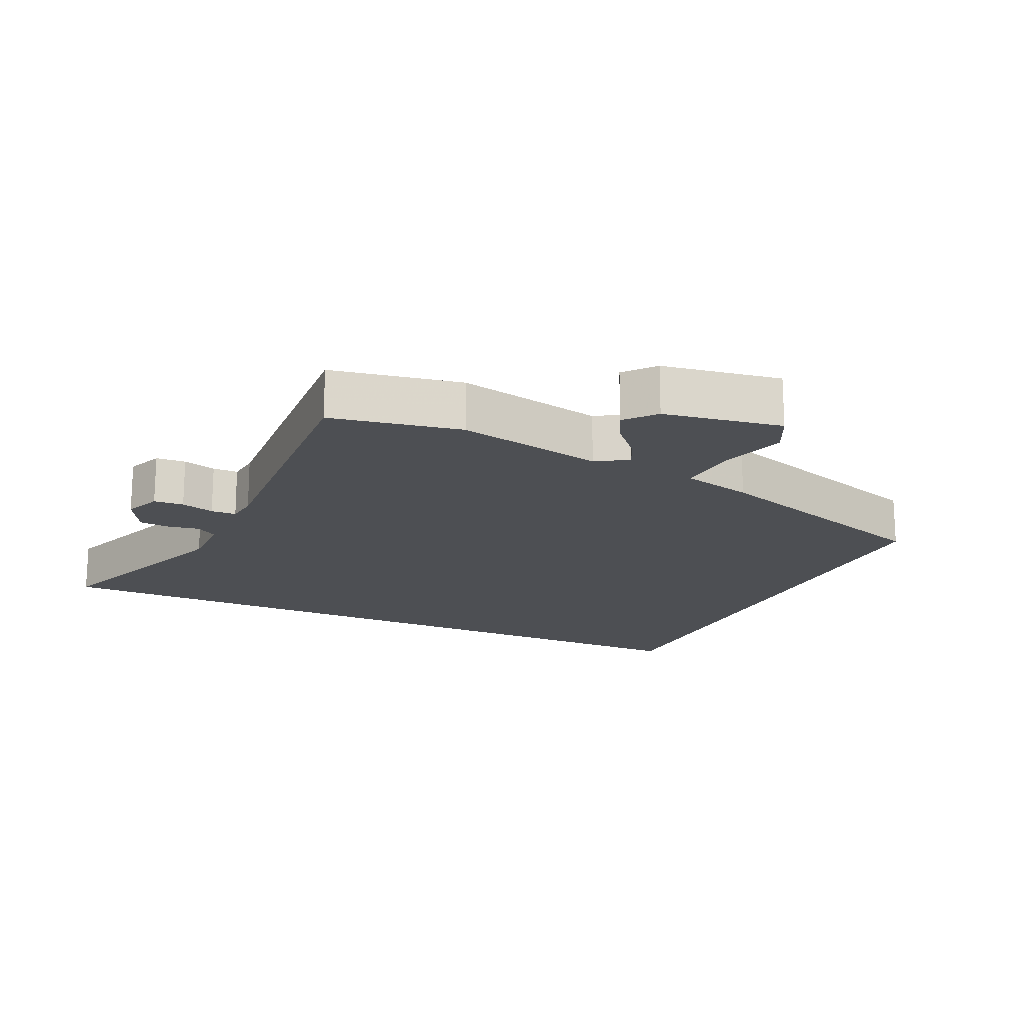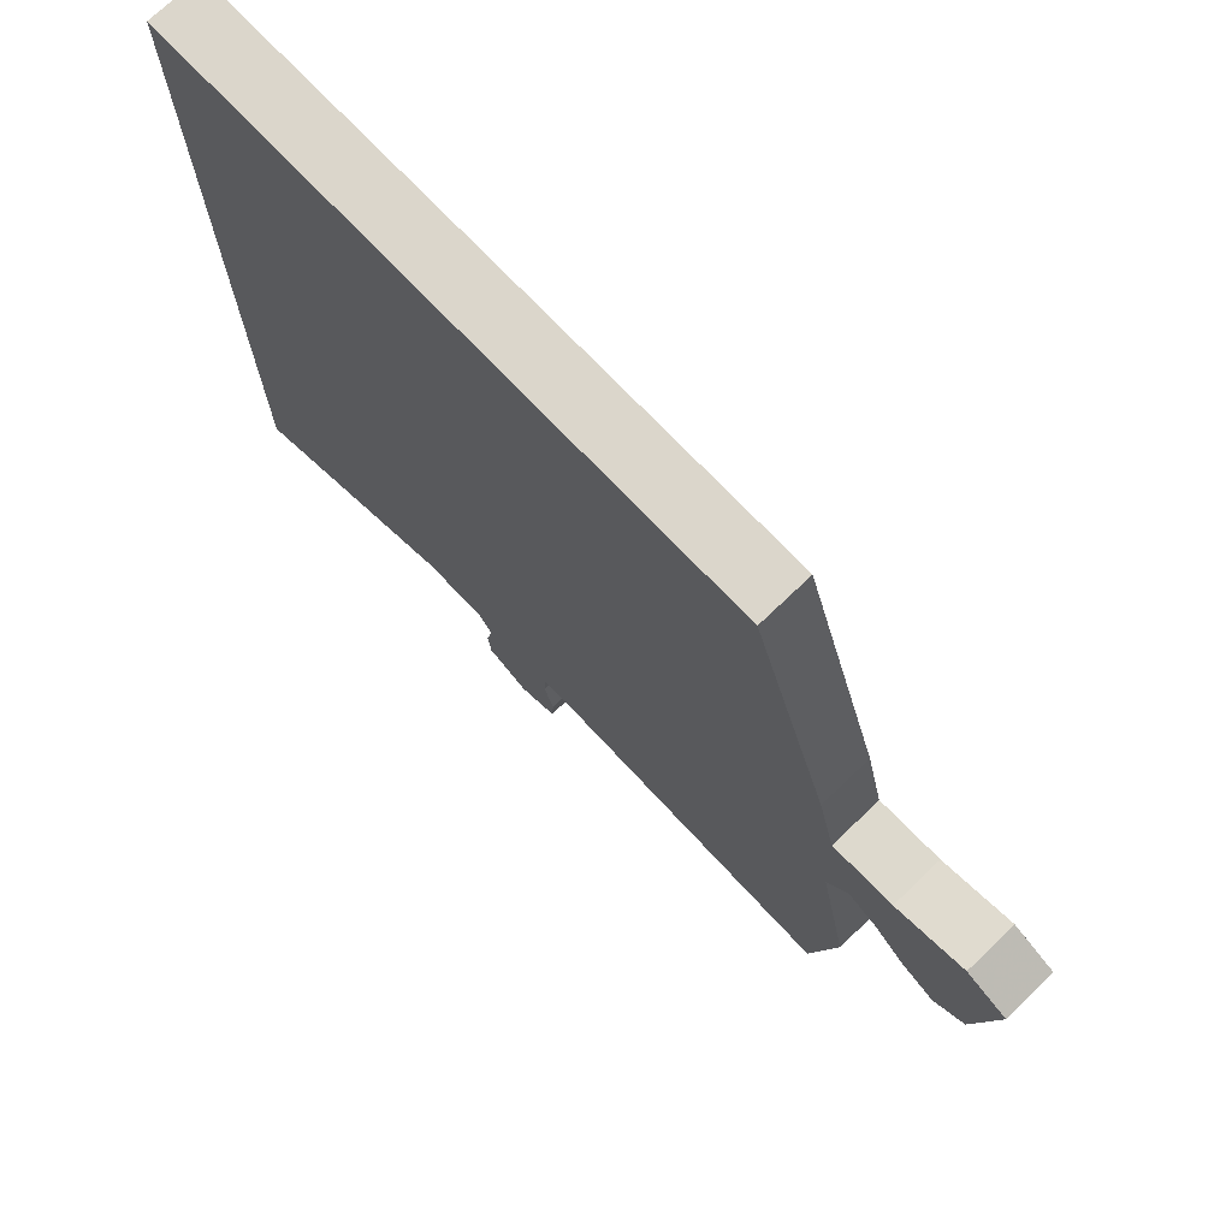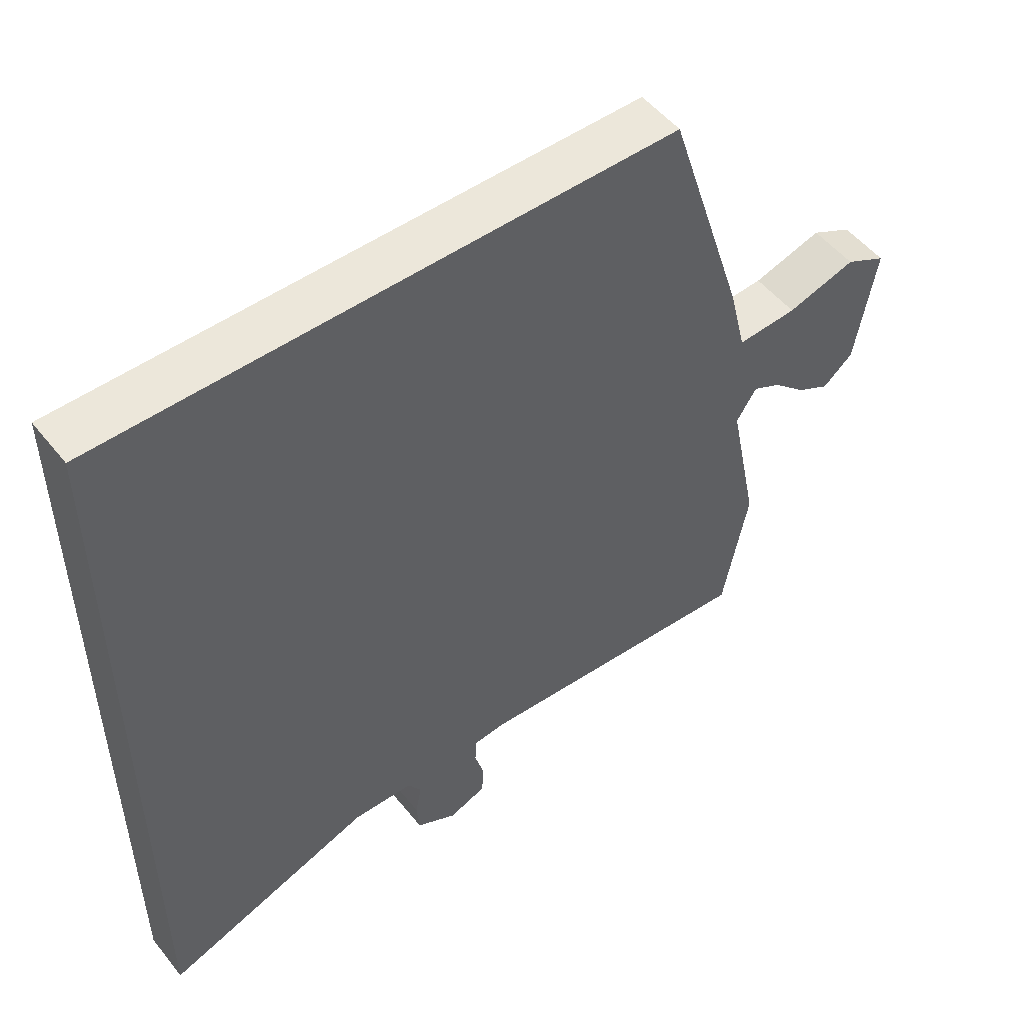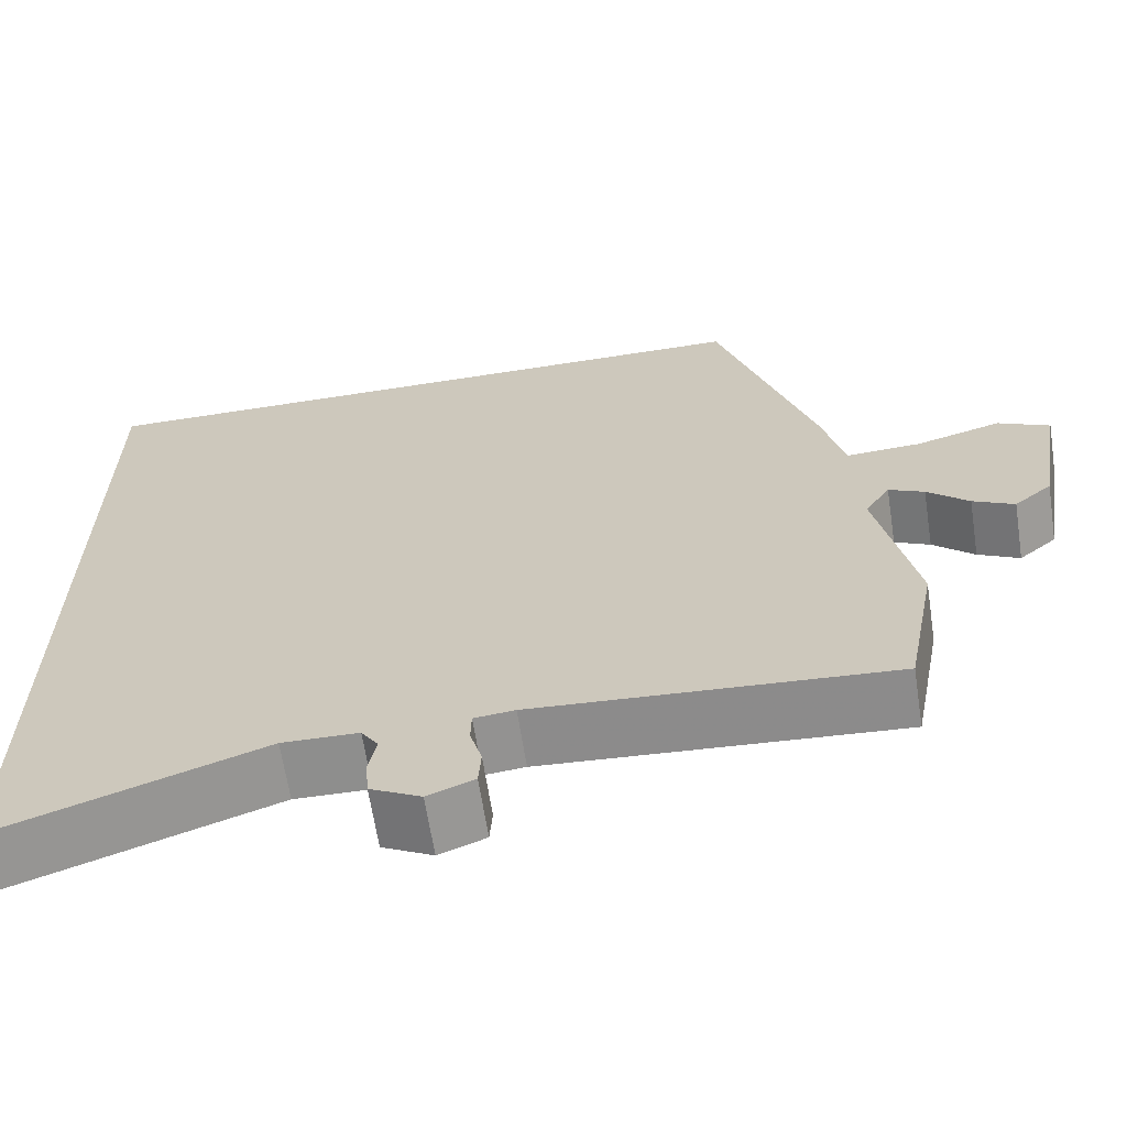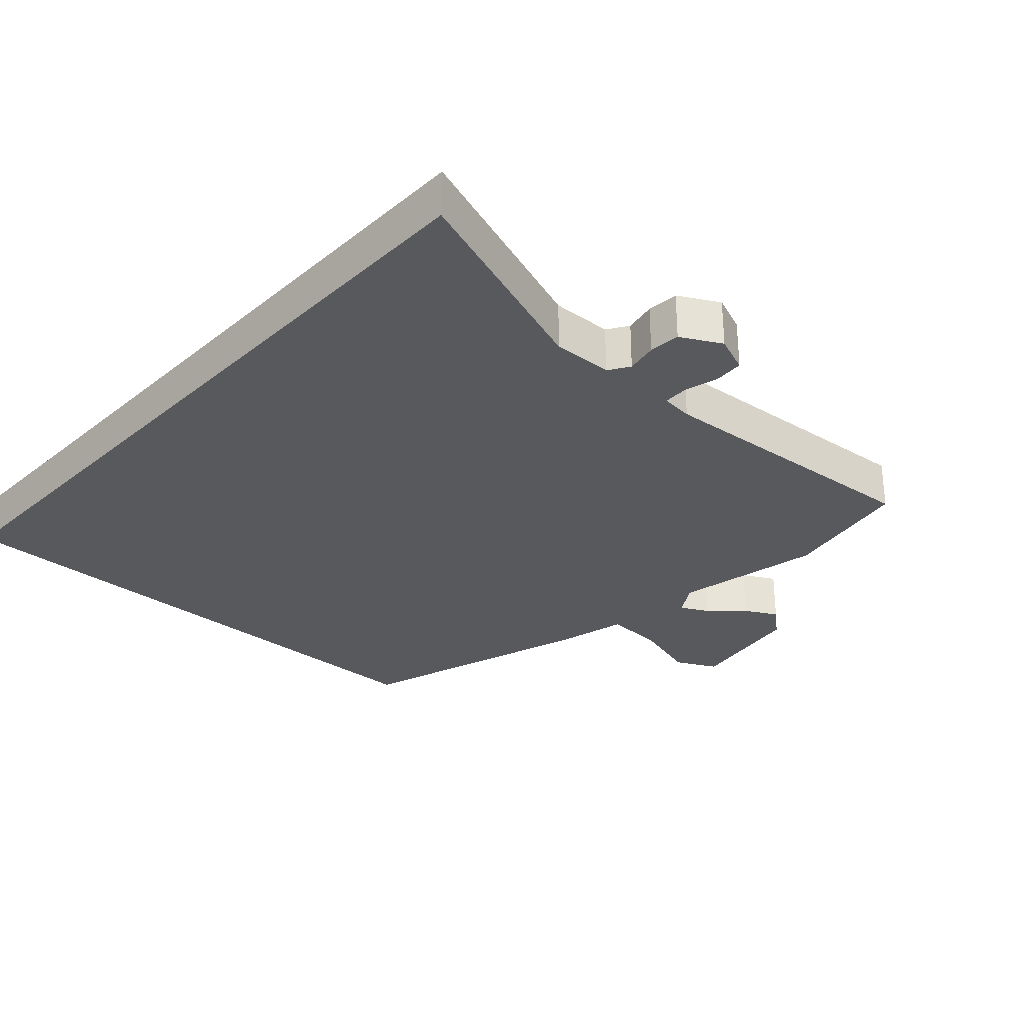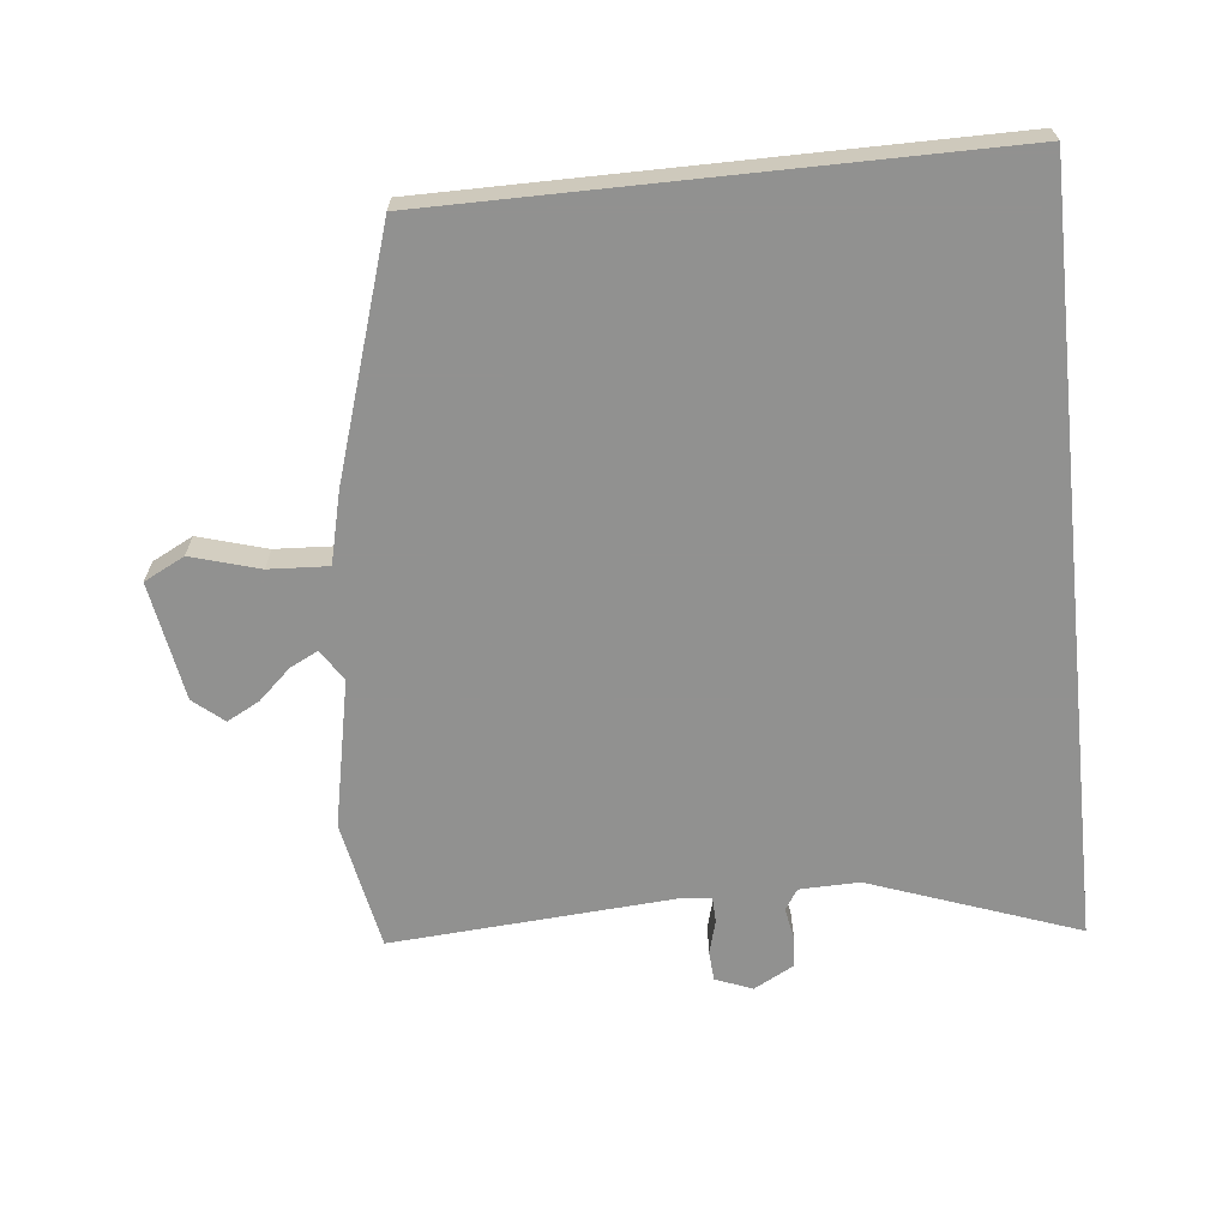
<metadata>
{"format":"obj","ext":"obj","renderer":"f3d","projection":"perspective","resolution":1024,"background":"white","views":[{"elev":-17.6,"azim":-115.0,"up":"+Y"},{"elev":73.5,"azim":-133.7,"up":"+Z"},{"elev":51.7,"azim":142.6,"up":"+Z"},{"elev":-65.1,"azim":-171.2,"up":"+Z"},{"elev":-29.8,"azim":137.8,"up":"+Y"},{"elev":-66.0,"azim":6.1,"up":"+Y"}]}
</metadata>
<code>
v -0.335 0.07 0.5
v 0.5 0.07 0.5
v 0.5 0.07 -0.634
v 0.189 0.07 -0.521
v 0.099 0.07 -0.523
v 0.079 0.07 -0.554
v 0.088 0.07 -0.601
v 0.084 0.07 -0.648
v 0.024 0.07 -0.68
v -0.031 0.07 -0.658
v -0.034 0.07 -0.613
v -0.02 0.07 -0.563
v -0.021 0.07 -0.525
v -0.069 0.07 -0.52
v -0.491 0.07 -0.549
v -0.528 0.07 -0.354
v -0.483 0.07 -0.133
v -0.513 0.07 -0.086
v -0.555 0.07 -0.107
v -0.604 0.07 -0.152
v -0.653 0.07 -0.178
v -0.698 0.07 -0.14
v -0.728 0.07 0.038
v -0.667 0.07 0.069
v -0.565 0.07 0.039
v -0.476 0.07 0.034
v -0.45 0.07 0.14
v -0.335 0 0.5
v 0.5 0 0.5
v 0.5 0 -0.634
v 0.189 0 -0.521
v 0.099 0 -0.523
v 0.079 0 -0.554
v 0.088 0 -0.601
v 0.084 0 -0.648
v 0.024 0 -0.68
v -0.031 0 -0.658
v -0.034 0 -0.613
v -0.02 0 -0.563
v -0.021 0 -0.525
v -0.069 0 -0.52
v -0.491 0 -0.549
v -0.528 0 -0.354
v -0.483 0 -0.133
v -0.513 0 -0.086
v -0.555 0 -0.107
v -0.604 0 -0.152
v -0.653 0 -0.178
v -0.698 0 -0.14
v -0.728 0 0.038
v -0.667 0 0.069
v -0.565 0 0.039
v -0.476 0 0.034
v -0.45 0 0.14
f 2 3 4
f 1 2 4
f 27 1 4
f 26 27 4
f 25 26 4 5
f 23 24 25
f 22 23 25
f 21 22 25
f 20 21 25
f 19 20 25
f 18 19 25
f 25 5 6
f 18 25 6
f 17 18 6
f 14 15 16 17
f 13 14 17
f 13 17 6 7
f 7 8 9
f 13 7 9
f 12 13 9
f 9 10 11 12
f 31 30 29
f 31 29 28
f 31 28 54
f 31 54 53
f 32 31 53 52
f 52 51 50
f 52 50 49
f 52 49 48
f 52 48 47
f 52 47 46
f 52 46 45
f 33 32 52
f 33 52 45
f 33 45 44
f 44 43 42 41
f 44 41 40
f 34 33 44 40
f 36 35 34
f 36 34 40
f 36 40 39
f 39 38 37 36
f 1 28 29 2
f 2 29 30 3
f 3 30 31 4
f 4 31 32 5
f 5 32 33 6
f 6 33 34 7
f 7 34 35 8
f 8 35 36 9
f 9 36 37 10
f 10 37 38 11
f 11 38 39 12
f 12 39 40 13
f 13 40 41 14
f 14 41 42 15
f 15 42 43 16
f 16 43 44 17
f 17 44 45 18
f 18 45 46 19
f 19 46 47 20
f 20 47 48 21
f 21 48 49 22
f 22 49 50 23
f 23 50 51 24
f 24 51 52 25
f 25 52 53 26
f 26 53 54 27
f 27 54 28 1

</code>
